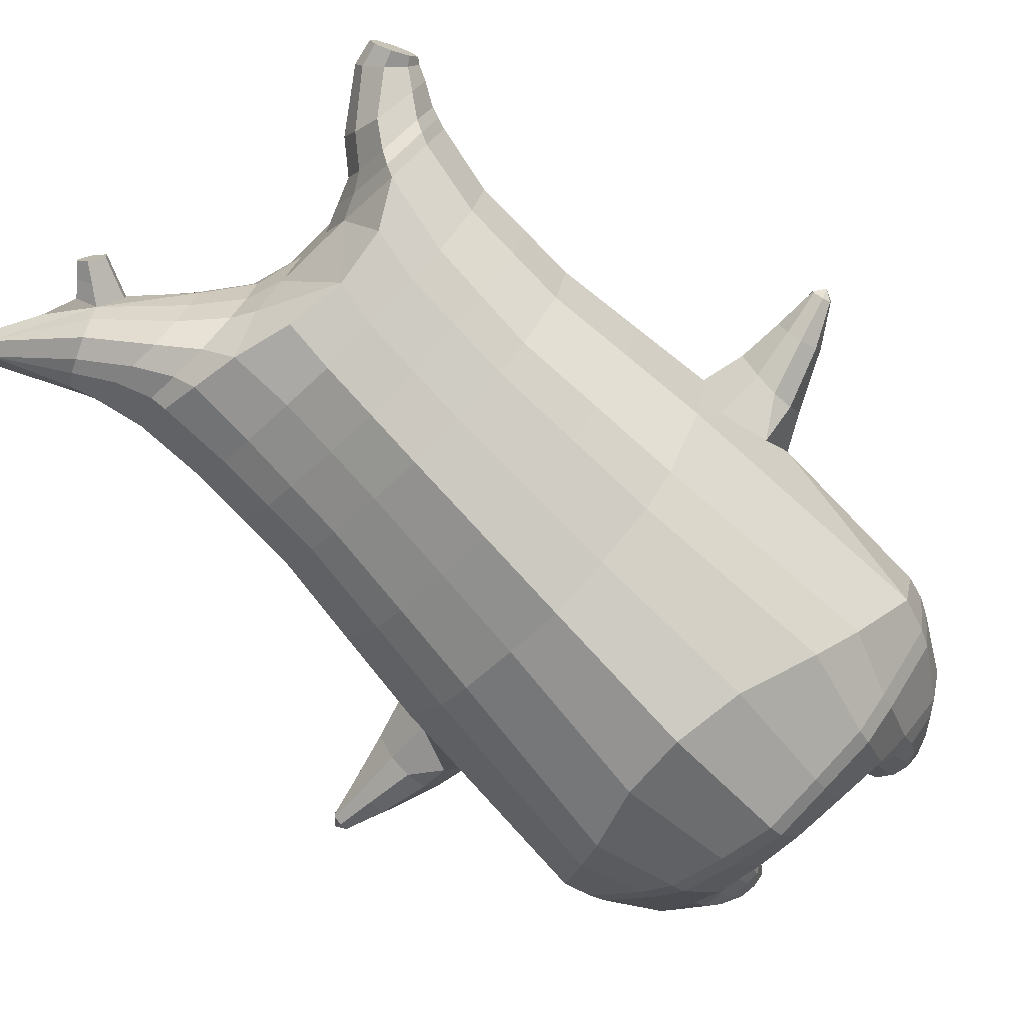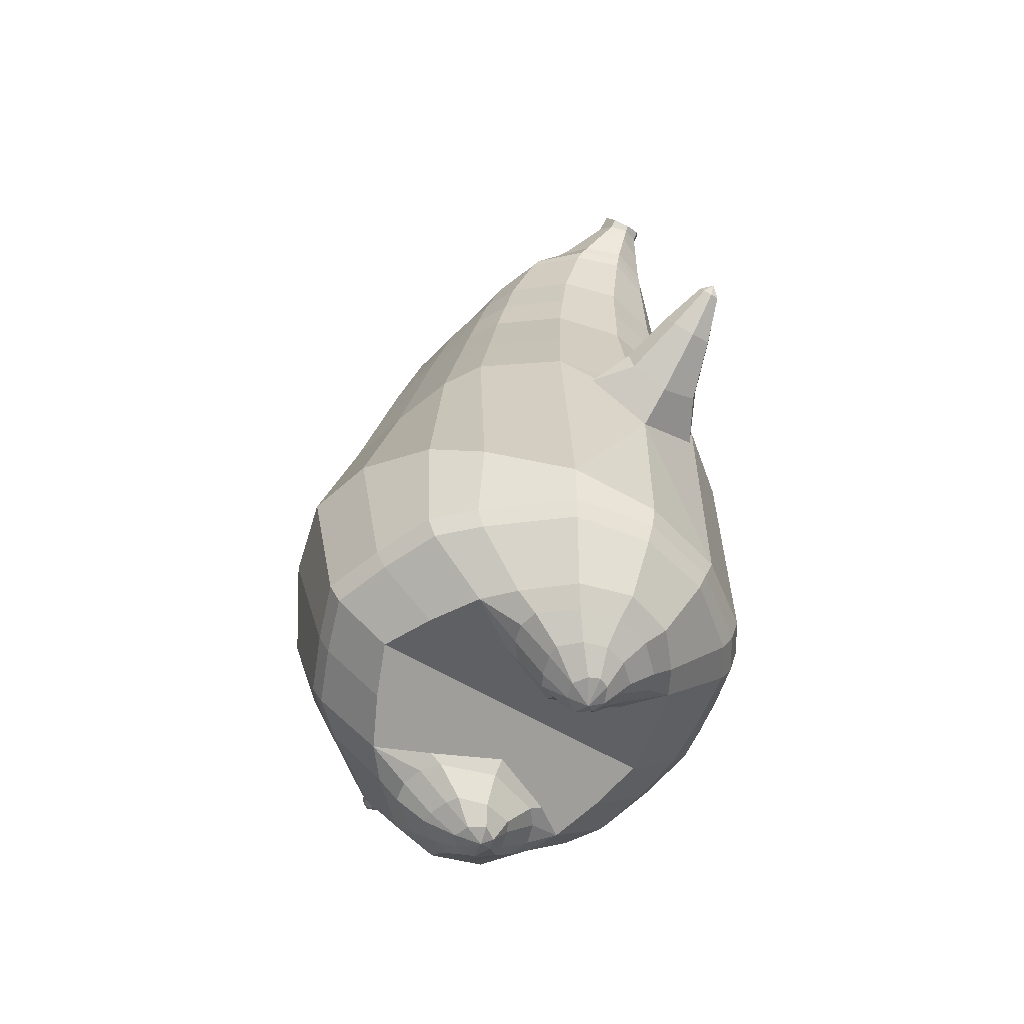
<metadata>
{"format":"obj","ext":"obj","renderer":"f3d","projection":"perspective","resolution":1024,"background":"white","views":[{"elev":-73.8,"azim":-135.7,"up":"+Z"},{"elev":-60.8,"azim":-121.0,"up":"+Y"}]}
</metadata>
<code>
o korok
v 0.005932 -0.7287 0.2726
v 0 0.8235 0.2949
v -0.2223 -0.7671 0.2156
v -0.2624 0.8286 0.2479
v -0.29 -0.7817 0.1794
v -0.3536 0.8839 0.195
v -0.3761 -0.7978 0.1083
v -0.4419 0.8745 0.1021
v -0.4135 -0.7999 0
v -0.48 0.8646 0
v -0.3811 -0.798 -0.1133
v -0.4419 0.8745 -0.1021
v -0.2902 -0.7814 -0.2093
v -0.3536 0.8839 -0.195
v -0.2222 -0.7676 -0.2656
v -0.2624 0.8286 -0.2479
v 0.00628 -0.7286 -0.3726
v -0 0.8235 -0.2949
v 0 0.7091 0.3428
v -0.2452 0.71 0.2795
v -0.3246 0.7108 0.2424
v -0.4157 0.7115 0.1312
v -0.45 0.7117 0
v -0.4157 0.7115 -0.1312
v -0.3246 0.7109 -0.2424
v -0.2452 0.7101 -0.2795
v -0 0.7091 -0.3428
v 0 0.4501 0.4
v -0.2452 0.4533 0.3303
v -0.3182 0.4547 0.2864
v -0.4157 0.4564 0.155
v -0.45 0.4573 0
v -0.4157 0.4565 -0.155
v -0.3182 0.4549 -0.2864
v -0.2452 0.4535 -0.3303
v -0 0.4501 -0.405
v 0 0.03413 0.465
v -0.2743 0.04595 0.3777
v -0.3554 0.05706 0.3236
v -0.4999 0.07205 0
v -0.3553 0.05628 -0.3536
v -0.2738 0.04573 -0.4077
v -0.000141 0.03413 -0.495
v -0.1508 -0.7843 0.1349
v -0.08309 -0.7759 -0.01
v -0.1511 -0.7843 -0.1549
v -0.003078 -0.4434 0.473
v -0.273 -0.529 0.3857
v -0.3531 -0.5522 0.3336
v -0.5205 -0.588 0
v -0.4008 -0.4752 -0.3636
v -0.3173 -0.4197 -0.4577
v -0.003972 -0.3172 -0.583
v 0.001921 -0.6284 0.3846
v -0.2549 -0.6381 0.3486
v -0.331 -0.6475 0.3023
v -0.4427 -0.6651 0.1636
v -0.4876 -0.6784 0
v -0.46 -0.6755 -0.1636
v -0.3302 -0.6669 -0.3223
v -0.254 -0.6628 -0.3986
v 0.002802 -0.6534 -0.4946
v 0.00049 -0.5809 0.4202
v -0.2635 -0.5995 0.3706
v -0.3418 -0.6083 0.3214
v -0.4565 -0.6252 0.1739
v -0.5075 -0.639 0
v -0.478 -0.6357 -0.1739
v -0.3411 -0.627 -0.3414
v -0.2627 -0.6232 -0.4206
v 0.00143 -0.6158 -0.5202
v -0.2597 -0.8713 0.08779
v -0.3 -0.8736 0.04522
v -0.3157 -0.8745 -0.005
v -0.3 -0.8736 -0.05522
v -0.2597 -0.8713 -0.09779
v -0.1546 -0.8653 -0.06921
v -0.1544 -0.8654 0.05921
v -0.1368 -0.8644 -0.005
v -0.25 -0.9108 0.03399
v -0.2609 -0.9114 0.01012
v -0.25 -0.9108 -0.01374
v -0.2188 -0.9091 -0.03398
v -0.1563 -0.9055 0.01012
v -0.2823 -0.8237 0.1367
v -0.2826 -0.8234 -0.1629
v -0.3446 -0.8323 -0.0886
v -0.3685 -0.8337 -0.005
v -0.1497 -0.8042 -0.1264
v -0.3446 -0.8323 0.07496
v -0.1493 -0.8044 0.1064
v -0.1079 -0.8021 -0.01
v -0.1828 -0.867 0.07381
v -0.2304 -0.8697 0.08703
v -0.183 -0.8669 -0.08381
v -0.2304 -0.8697 -0.09703
v -0.1814 -0.907 0.04336
v -0.2094 -0.9085 0.05151
v -0.1943 -0.9227 0.02
v -0.1814 -0.907 -0.02311
v -0.2368 -0.8151 0.1518
v -0.19 -0.8065 0.1374
v -0.1902 -0.8063 -0.1574
v -0.2369 -0.815 -0.1708
v -0.1094 -0.7461 0.2491
v -0.1362 0.8085 0.2807
v -0.1226 0.7091 0.3162
v -0.1226 0.452 0.3726
v -0.1362 0.03935 0.4264
v -0.138 -0.485 0.4354
v -0.1269 -0.6315 0.3716
v -0.1317 -0.5889 0.4004
v -0.1087 -0.7466 -0.3241
v -0.1362 0.8085 -0.2807
v -0.1226 0.7091 -0.3162
v -0.1226 0.4521 -0.3726
v -0.1368 0.03871 -0.4564
v -0.1608 -0.3422 -0.5454
v -0.1261 -0.6567 -0.4516
v -0.131 -0.6183 -0.4754
v -0.5224 -0.1773 0
v -0.6031 -0.1295 0.005037
v -0.5979 0.05072 0.007037
v -0.6019 -0.08744 -0.0762
v -0.6001 -0.03771 -0.08759
v -0.6002 -0.03778 0.1017
v -0.6019 -0.08743 0.09028
v -0.7272 -0.03902 -0.04026
v -0.7166 -0.000434 -0.05211
v -0.7323 -0.05773 0.007037
v -0.7028 0.04827 0.007037
v -0.7166 -0.001063 0.06618
v -0.7271 -0.03934 0.05433
v -0.818 0.009682 -0.01188
v -0.8127 0.02765 -0.01662
v -0.8194 0.004937 0.007037
v -0.8066 0.04888 0.007037
v -0.8127 0.02765 0.03069
v -0.818 0.009682 0.02595
v -0.8322 0.03248 0.007037
v -0.5988 0.01154 -0.06252
v -0.7082 0.02916 -0.03129
v -0.8069 0.04786 -0.005271
v -0.4809 0.01495 0.1052
v -0.5986 0.01141 0.078
v -0.7086 0.02831 0.04677
v -0.8069 0.04786 0.02075
v -0.5007 -0.09045 0.1468
v -0.1409 -0.3243 0.4444
v -0.005993 -0.236 0.4848
v -0.4607 -0.5704 0.1913
v -0.4619 0.07005 0.1913
v -0.5207 -0.0892 -0.1411
v -0.4876 0.01501 -0.1053
v -0.4619 0.0698 -0.1913
v -0.5026 -0.555 -0.1913
v 0.2465 -0.7451 0.2156
v 0.2474 0.866 0.261
v 0.3177 -0.7475 0.1794
v 0.3386 0.8733 0.215
v 0.4071 -0.7475 0.1083
v 0.4293 0.8757 0.1194
v 0.4444 -0.7438 -0
v 0.4614 0.8656 -0
v 0.412 -0.7469 -0.1133
v 0.3175 -0.7478 -0.2094
v 0.3386 0.8733 -0.215
v 0.2462 -0.7452 -0.2656
v 0.2474 0.866 -0.261
v 0.2452 0.7087 0.2795
v 0.3246 0.7083 0.2424
v 0.4157 0.7079 0.1312
v 0.45 0.7079 -0
v 0.4157 0.7079 -0.1312
v 0.3246 0.7083 -0.2424
v 0.2452 0.7087 -0.2795
v 0.2452 0.4482 0.3303
v 0.3182 0.4475 0.2864
v 0.4157 0.4467 0.155
v 0.45 0.4462 -0
v 0.4157 0.4466 -0.155
v 0.3182 0.4474 -0.2864
v 0.2452 0.4482 -0.3303
v 0.269 0.02583 0.3777
v 0.3501 0.02058 0.3236
v 0.5008 0.01243 -0
v 0.3504 0.02092 -0.3536
v 0.27 0.02585 -0.4077
v 0.1796 -0.771 0.1349
v 0.1107 -0.7722 -0.01
v 0.1788 -0.7711 -0.1549
v 0.2688 -0.5134 0.3857
v 0.3501 -0.5264 0.3336
v 0.5198 -0.5341 -0
v 0.3913 -0.4524 -0.3636
v 0.3086 -0.4114 -0.4577
v 0.2616 -0.6155 0.3486
v 0.3392 -0.6124 0.3023
v 0.4529 -0.6102 0.1636
v 0.4994 -0.6149 -0
v 0.4714 -0.619 -0.1636
v 0.3406 -0.6329 -0.3223
v 0.263 -0.6409 -0.3986
v 0.2659 -0.5788 0.3706
v 0.345 -0.5762 0.3214
v 0.4611 -0.5746 0.1739
v 0.5136 -0.5786 -0
v 0.4838 -0.5834 -0.1739
v 0.3464 -0.5973 -0.3414
v 0.2673 -0.605 -0.4206
v 0.3058 -0.8369 0.08779
v 0.3456 -0.832 0.04522
v 0.3612 -0.8301 -0.005
v 0.3456 -0.832 -0.05522
v 0.3057 -0.837 -0.09779
v 0.2009 -0.8506 -0.06921
v 0.2013 -0.8507 0.05921
v 0.1839 -0.853 -0.005
v 0.3046 -0.877 0.03399
v 0.3154 -0.8755 0.01012
v 0.3047 -0.877 -0.01374
v 0.2738 -0.8815 -0.03398
v 0.2119 -0.8906 0.01012
v 0.3183 -0.7876 0.1367
v 0.3179 -0.7881 -0.1629
v 0.3816 -0.7856 -0.0886
v 0.4053 -0.7831 -0.005
v 0.1818 -0.7911 -0.1264
v 0.3815 -0.7856 0.07496
v 0.1825 -0.7915 0.1064
v 0.141 -0.7962 -0.01
v 0.2295 -0.8469 0.07381
v 0.2766 -0.8408 0.08703
v 0.2292 -0.8469 -0.08381
v 0.2766 -0.8408 -0.09703
v 0.2366 -0.8869 0.04336
v 0.2644 -0.8829 0.05151
v 0.253 -0.8999 0.02
v 0.2366 -0.8869 -0.02311
v 0.2705 -0.7879 0.1518
v 0.2226 -0.7869 0.1374
v 0.2222 -0.787 -0.1574
v 0.2702 -0.7881 -0.1708
v 0.1247 -0.7398 0.2491
v 0.1362 0.8535 0.2807
v 0.1226 0.7091 0.3162
v 0.1226 0.4489 0.3726
v 0.1362 0.02969 0.4264
v 0.1329 -0.4807 0.4354
v 0.1315 -0.6247 0.3716
v 0.1332 -0.5823 0.4004
v 0.1255 -0.7397 -0.3241
v 0.1362 0.8535 -0.2807
v 0.1226 0.7091 -0.3162
v 0.1226 0.4488 -0.3726
v 0.1351 0.03008 -0.4564
v 0.1523 -0.3418 -0.5454
v 0.1326 -0.6497 -0.4516
v 0.1342 -0.6125 -0.4754
v 0.5099 -0.2169 -0
v 0.5924 -0.203 0.005036
v 0.6053 -0.02314 0.007036
v 0.5956 -0.1605 -0.0762
v 0.5987 -0.1109 -0.08759
v 0.5988 -0.1109 0.1017
v 0.5956 -0.1605 0.09028
v 0.7193 -0.1478 -0.04026
v 0.7192 -0.1079 -0.05211
v 0.7193 -0.1671 0.007036
v 0.719 -0.05758 0.007036
v 0.7192 -0.1081 0.06618
v 0.7192 -0.1478 0.05433
v 0.8194 -0.1269 -0.01188
v 0.8192 -0.1082 -0.01662
v 0.8194 -0.1318 0.007036
v 0.8191 -0.08606 0.007036
v 0.8192 -0.1082 0.03069
v 0.8194 -0.1269 0.02595
v 0.8392 -0.1088 0.007036
v 0.6023 -0.06213 -0.06252
v 0.7191 -0.07767 -0.0313
v 0.8191 -0.08711 -0.005272
v 0.4816 -0.04791 0.1052
v 0.6021 -0.06205 0.078
v 0.7192 -0.07785 0.04677
v 0.8191 -0.08711 0.02075
v 0.4953 -0.1461 0.1468
v 0.1291 -0.324 0.4444
v 0.4584 -0.5332 0.1913
v 0.4625 0.01355 0.1913
v 0.5156 -0.1459 -0.1411
v 0.4883 -0.04809 -0.1053
v 0.4625 0.01367 -0.1913
v 0.4983 -0.5174 -0.1913
v -0.2036 0.8835 -0.1131
v -0.1386 0.8835 0
v -0.2036 0.8835 0.1131
v 0.05122 0.8835 0.197
v -0.01378 0.8835 0.09849
v -0.06378 0.8835 0
v -0.01378 0.8835 -0.09849
v 0.05122 0.8835 -0.197
v -0.4619 0.924 0.08368
v -0.3736 0.9338 0.1531
v -0.495 0.9141 0
v -0.4619 0.924 -0.08368
v -0.3736 0.9338 -0.1531
v -0.2986 0.9335 0.08655
v -0.2986 0.9335 -0.08655
v -0.2586 0.9335 0
v -0.4932 0.9709 0.05951
v -0.4067 0.986 0.11
v -0.5236 0.9656 0
v -0.4932 0.9709 -0.05951
v -0.4067 0.986 -0.11
v -0.3469 0.9963 0.05498
v -0.3469 0.9963 -0.05498
v -0.315 1.002 0
v 0.3861 0.9835 0.1629
v 0.3277 0.9835 0.1879
v 0.4642 0.9835 0.08817
v 0.4916 0.9834 0
v 0.4642 0.9835 -0.08817
v 0.3861 0.9835 -0.1629
v 0.3277 0.9835 -0.1879
v 0.2591 0.9835 -0.1915
v 0.2591 0.9835 0.1915
v 0.2015 0.9835 -0.1418
v 0.2015 0.9835 0.1418
v 0.1727 0.9835 0.07092
v 0.1547 0.9835 0
v 0.1727 0.9835 -0.07092
v 0.4556 1.06 0.1018
v 0.4225 1.075 0.1174
v 0.4898 1.039 0.06613
v 0.5153 1.032 0
v 0.4898 1.039 -0.06613
v 0.4556 1.06 -0.1018
v 0.4225 1.075 -0.1174
v 0.3751 1.097 -0.1197
v 0.3751 1.097 0.1197
v 0.3425 1.113 -0.08864
v 0.3425 1.113 0.08864
v 0.5729 1.204 0.03311
v 0.5949 1.19 0
v 0.5729 1.204 -0.03311
v 0.5572 1.235 0.03065
v 0.5409 1.244 0
v 0.5572 1.235 -0.03065
v -0.3636 0.9088 -0.1836
v -0.2586 0.9085 -0.1018
v -0.2586 0.9085 0.1018
v -0.3636 0.9088 0.1836
v -0.4519 0.8992 0.09521
v -0.488 0.8893 0
v -0.1986 0.9085 0
v -0.4519 0.8992 -0.09521
v 0.1102 0.9085 0.1549
v 0.07219 0.9085 0.08421
v 0.3477 0.9085 0.1935
v 0.1872 0.9085 -0.2208
v 0.2716 0.9085 -0.2231
v 0.04844 0.9085 0
v 0.07219 0.9085 -0.08421
v 0.3477 0.9085 -0.1935
v 0.4293 0.8757 -0.1194
v 0.1102 0.9085 -0.1549
v 0.2716 0.9085 0.2231
v 0.1872 0.9085 0.2208
v -0.5217 1.014 0.0369
v -0.4866 1.049 0.05175
v -0.5379 0.9976 0
v -0.5217 1.014 -0.0369
v -0.4866 1.049 -0.05175
v -0.4534 1.082 0.03564
v -0.4534 1.082 -0.03564
v -0.4413 1.094 0
v -0.5398 1.028 0.0369
v -0.5223 1.063 0.05175
v -0.5479 1.012 0
v -0.5398 1.028 -0.0369
v -0.5223 1.063 -0.05175
v -0.5057 1.096 0.03564
v -0.5057 1.096 -0.03564
v -0.4996 1.108 0
v 0.3261 1.12 -0.04427
v 0.2685 1.202 0.03542
v 0.2685 1.202 -0.03542
v 0.3515 1.163 -0.01408
v 0.3515 1.163 0.01408
v 0.291 1.218 0.01276
v 0.291 1.218 -0.01276
v 0.2389 1.182 -0.01129
v 0.2389 1.182 0.01129
v 0.4349 1.19 0
v 0.2769 1.09 0.01219
v 0.2769 1.09 -0.01219
v 0.3261 1.12 0.04425
v 0.297 1.162 -0.03985
v 0.321 1.19 0.01351
v 0.321 1.19 -0.01351
v 0.2969 1.162 0.03984
v 0.2582 1.137 -0.01184
v 0.2582 1.137 0.01184
v 0 0.2421 0.4325
v -0.2601 0.2496 0.354
v -0.3371 0.2558 0.305
v -0.4749 0.2648 0
v -0.337 0.2555 -0.32
v -0.2597 0.2495 -0.369
v -9.5e-05 0.2421 -0.45
v -0.1294 0.2456 0.3995
v -0.1298 0.2454 -0.4145
v -0.4388 0.2633 0.1732
v -0.4388 0.2632 -0.1732
v 0.2566 0.237 0.354
v 0.3336 0.234 0.305
v 0.4762 0.2293 -0
v 0.3338 0.2342 -0.32
v 0.2572 0.237 -0.369
v 0.1294 0.2393 0.3995
v 0.1287 0.2394 -0.4145
v 0.4396 0.2301 0.1732
v 0.4396 0.2302 -0.1732
v 0 0.5796 0.3714
v -0.2452 0.5816 0.3049
v -0.3214 0.5827 0.2644
v -0.4157 0.584 0.1431
v -0.45 0.5845 0
v -0.4157 0.584 -0.1431
v -0.3214 0.5829 -0.2644
v -0.2452 0.5818 -0.3049
v -0 0.5796 -0.3739
v -0.1226 0.5806 0.3444
v -0.1226 0.5806 -0.3444
v 0.2452 0.5785 0.3049
v 0.3214 0.5779 0.2644
v 0.4157 0.5773 0.1431
v 0.45 0.5771 -0
v 0.4157 0.5773 -0.1431
v 0.3214 0.5779 -0.2644
v 0.2452 0.5784 -0.3049
v 0.1226 0.579 0.3444
v 0.1226 0.579 -0.3444
f 107 106 4 20
f 20 4 6 21
f 21 6 8 22
f 22 8 10 23
f 23 10 12 24
f 24 12 14 25
f 25 14 16 26
f 115 114 18 27
f 435 115 27 433
f 431 25 26 432
f 430 24 25 431
f 429 23 24 430
f 428 22 23 429
f 427 21 22 428
f 426 20 21 427
f 434 107 20 426
f 412 108 29 406
f 406 29 30 407
f 407 30 31 414
f 414 31 32 408
f 408 32 33 415
f 415 33 34 409
f 409 34 35 410
f 413 116 36 411
f 118 117 43 53
f 51 41 42 52
f 156 155 41 51
f 40 144 152
f 48 38 39 49
f 110 149 48
f 76 96 83
f 112 110 48 64
f 64 48 49 65
f 65 49 151 66
f 66 151 50 67
f 67 50 156 68
f 68 156 51 69
f 69 51 52 70
f 120 118 53 71
f 113 119 62 17
f 13 60 61 15
f 11 59 60 13
f 9 58 59 11
f 7 57 58 9
f 5 56 57 7
f 3 55 56 5
f 105 111 55 3
f 119 120 71 62
f 60 69 70 61
f 59 68 69 60
f 58 67 68 59
f 57 66 67 58
f 56 65 66 57
f 55 64 65 56
f 111 112 64 55
f 72 73 80 98
f 95 77 100
f 88 87 75 74
f 85 90 73 72
f 78 93 97
f 92 91 78 79
f 87 86 76 75
f 89 92 79 77
f 90 88 74 73
f 100 84 99
f 94 72 98
f 73 74 81 80
f 103 89 77 95
f 74 75 82 81
f 101 85 72 94
f 75 76 83 82
f 79 78 97 84
f 86 104 96 76
f 77 79 84 100
f 91 102 93 78
f 3 5 85 101
f 98 80 99
f 80 81 99
f 81 82 99
f 82 83 99
f 84 97 99
f 17 1 105 3 44 45 46 15 113
f 7 9 88 90
f 46 45 92 89
f 11 13 86 87
f 45 44 91 92
f 13 15 104 86
f 5 7 90 85
f 9 11 87 88
f 15 46 89 103
f 44 3 102 91
f 97 98 99
f 83 100 99
f 101 102 3
f 103 104 15
f 103 95 96 104
f 83 96 95 100
f 94 98 97 93
f 93 102 101 94
f 54 63 112 111
f 1 54 111 105
f 63 47 110 112
f 47 150 149 110
f 405 28 108 412
f 425 19 107 434
f 19 2 106 107
f 61 70 120 119
f 15 61 119 113
f 70 52 118 120
f 52 42 117 118
f 410 35 116 413
f 432 26 115 435
f 26 16 114 115
f 154 153 125 141
f 121 148 127 122
f 144 40 123 145
f 124 125 153
f 126 127 148
f 122 127 133 130
f 146 131 137 147
f 141 125 129 142
f 125 124 128 129
f 145 123 131 146
f 127 126 132 133
f 124 122 130 128
f 137 143 135 140
f 133 132 138 139
f 128 130 136 134
f 130 133 139 136
f 142 129 135 143
f 129 128 134 135
f 135 134 140
f 138 147 137 140
f 139 138 140
f 134 136 140
f 136 139 140
f 131 142 143 137
f 123 141 142 131
f 40 154 141 123
f 126 145 146 132
f 132 146 147 138
f 151 121 50
f 40 155 154
f 153 121 122 124
f 148 144 145 126
f 48 149 109 38
f 149 150 37 109
f 151 152 144 148 121
f 49 39 152 151
f 121 153 154 155 156
f 50 121 156
f 246 170 158 245
f 170 171 160 158
f 171 172 162 160
f 172 173 164 162
f 173 174 366 164
f 174 175 167 366
f 175 176 169 167
f 254 27 18 253
f 444 433 27 254
f 441 442 176 175
f 440 441 175 174
f 439 440 174 173
f 438 439 173 172
f 437 438 172 171
f 436 437 171 170
f 443 436 170 246
f 421 416 177 247
f 416 417 178 177
f 417 423 179 178
f 423 418 180 179
f 418 424 181 180
f 424 419 182 181
f 419 420 183 182
f 422 411 36 255
f 257 53 43 256
f 195 196 188 187
f 294 195 187 293
f 186 290 283
f 192 193 185 184
f 249 192 288
f 215 222 235
f 251 204 192 249
f 204 205 193 192
f 205 206 289 193
f 206 207 194 289
f 207 208 294 194
f 208 209 195 294
f 209 210 196 195
f 259 71 53 257
f 252 17 62 258
f 166 168 203 202
f 165 166 202 201
f 163 165 201 200
f 161 163 200 199
f 159 161 199 198
f 157 159 198 197
f 244 157 197 250
f 258 62 71 259
f 202 203 210 209
f 201 202 209 208
f 200 201 208 207
f 199 200 207 206
f 198 199 206 205
f 197 198 205 204
f 250 197 204 251
f 211 237 219 212
f 234 239 216
f 227 213 214 226
f 224 211 212 229
f 217 236 232
f 231 218 217 230
f 226 214 215 225
f 228 216 218 231
f 229 212 213 227
f 239 238 223
f 233 237 211
f 212 219 220 213
f 242 234 216 228
f 213 220 221 214
f 240 233 211 224
f 214 221 222 215
f 218 223 236 217
f 225 215 235 243
f 216 239 223 218
f 230 217 232 241
f 157 240 224 159
f 237 238 219
f 219 238 220
f 220 238 221
f 221 238 222
f 223 238 236
f 17 252 168 191 190 189 157 244 1
f 161 229 227 163
f 191 228 231 190
f 165 226 225 166
f 190 231 230 189
f 166 225 243 168
f 159 224 229 161
f 163 227 226 165
f 168 242 228 191
f 189 230 241 157
f 236 238 237
f 222 238 239
f 240 157 241
f 242 168 243
f 242 243 235 234
f 222 239 234 235
f 233 232 236 237
f 232 233 240 241
f 54 250 251 63
f 1 244 250 54
f 63 251 249 47
f 47 249 288 150
f 405 421 247 28
f 425 443 246 19
f 19 246 245 2
f 203 258 259 210
f 168 252 258 203
f 210 259 257 196
f 196 257 256 188
f 420 422 255 183
f 442 444 254 176
f 176 254 253 169
f 292 280 264 291
f 260 261 266 287
f 283 284 262 186
f 263 291 264
f 265 287 266
f 261 269 272 266
f 285 286 276 270
f 280 281 268 264
f 264 268 267 263
f 284 285 270 262
f 266 272 271 265
f 263 267 269 261
f 276 279 274 282
f 272 278 277 271
f 267 273 275 269
f 269 275 278 272
f 281 282 274 268
f 268 274 273 267
f 274 279 273
f 277 279 276 286
f 278 279 277
f 273 279 275
f 275 279 278
f 270 276 282 281
f 262 270 281 280
f 186 262 280 292
f 265 271 285 284
f 271 277 286 285
f 289 194 260
f 186 292 293
f 291 263 261 260
f 287 265 284 283
f 192 184 248 288
f 288 248 37 150
f 289 260 287 283 290
f 193 289 290 185
f 260 294 293 292 291
f 194 294 260
f 302 18 114
f 351 350 307 309
f 359 358 329 330
f 308 310 318 316
f 353 352 308 304
f 355 354 303 305
f 356 351 309 310
f 357 355 305 306
f 354 353 304 303
f 352 356 310 308
f 350 357 306 307
f 314 313 372 373
f 309 307 315 317
f 307 306 314 315
f 305 303 311 313
f 310 309 317 318
f 304 308 316 312
f 306 305 313 314
f 303 304 312 311
f 328 332 386 342
f 360 162 321 319
f 362 361 326 325
f 363 359 330 331
f 364 363 331 332
f 366 365 324 323
f 361 367 328 326
f 367 364 332 328
f 369 368 320 327
f 162 164 322 321
f 368 360 319 320
f 365 362 325 324
f 358 369 327 329
f 164 366 323 322
f 398 343 347
f 325 326 340 339
f 327 320 334 341
f 320 319 333 334
f 326 328 342 340
f 319 321 335 333
f 329 327 341 343
f 321 322 336 335
f 330 329 343 398
f 322 323 337 336
f 323 324 338 337
f 391 392 388 393 394 387
f 324 325 339 338
f 336 337 346 345
f 404 402 387 394
f 337 338 346
f 338 339 346
f 342 386 349
f 339 340 349 346
f 341 334 344 347
f 334 333 344
f 340 342 349
f 333 335 344
f 343 341 347
f 335 336 345 344
f 14 12 357 350
f 297 296 356 352
f 8 6 353 354
f 12 10 355 357
f 296 295 351 356
f 10 8 354 355
f 6 297 352 353
f 295 14 350 351
f 298 245 369 358
f 167 169 362 365
f 158 160 360 368
f 245 158 368 369
f 302 301 364 367
f 253 302 367 361
f 366 167 365
f 301 300 363 364
f 300 299 359 363
f 169 253 361 362
f 160 162 360
f 299 298 358 359
f 376 374 382 384
f 311 312 371 370
f 316 318 377 375
f 317 315 374 376
f 315 314 373 374
f 313 311 370 372
f 318 317 376 377
f 312 316 375 371
f 374 373 381 382
f 372 370 378 380
f 377 376 384 385
f 371 375 383 379
f 373 372 380 381
f 370 371 379 378
f 375 377 385 383
f 379 383 385 384 382 381 380 378
f 401 399 388 392
f 400 390 389 401
f 402 400 391 387
f 403 397 396 404
f 399 403 393 388
f 386 395 348 349
f 398 347 348 395
f 332 331 386
f 389 390 398 395 386
f 396 397 386 331 398
f 331 330 398
f 386 397 403 399
f 393 403 404 394
f 398 390 400 402
f 391 400 401 392
f 389 386 399 401
f 396 398 402 404
f 2 245 298
f 2 298 106
f 298 299 106
f 4 106 297
f 297 6 4
f 296 297 299
f 296 299 300
f 106 299 297
f 296 300 301
f 16 14 295
f 295 296 301
f 302 253 18
f 295 301 114
f 301 302 114
f 114 16 295
f 344 345 346 349 348 347
f 188 256 422 420
f 37 248 421 405
f 256 43 411 422
f 187 188 420 419
f 293 187 419 424
f 186 293 424 418
f 290 186 418 423
f 185 290 423 417
f 184 185 417 416
f 248 184 416 421
f 42 410 413 117
f 37 405 412 109
f 117 413 411 43
f 41 409 410 42
f 155 415 409 41
f 40 408 415 155
f 152 414 408 40
f 39 407 414 152
f 38 406 407 39
f 109 412 406 38
f 183 255 444 442
f 28 247 443 425
f 247 177 436 443
f 177 178 437 436
f 178 179 438 437
f 179 180 439 438
f 180 181 440 439
f 181 182 441 440
f 182 183 442 441
f 255 36 433 444
f 35 432 435 116
f 28 425 434 108
f 108 434 426 29
f 29 426 427 30
f 30 427 428 31
f 31 428 429 32
f 32 429 430 33
f 33 430 431 34
f 34 431 432 35
f 116 435 433 36

</code>
